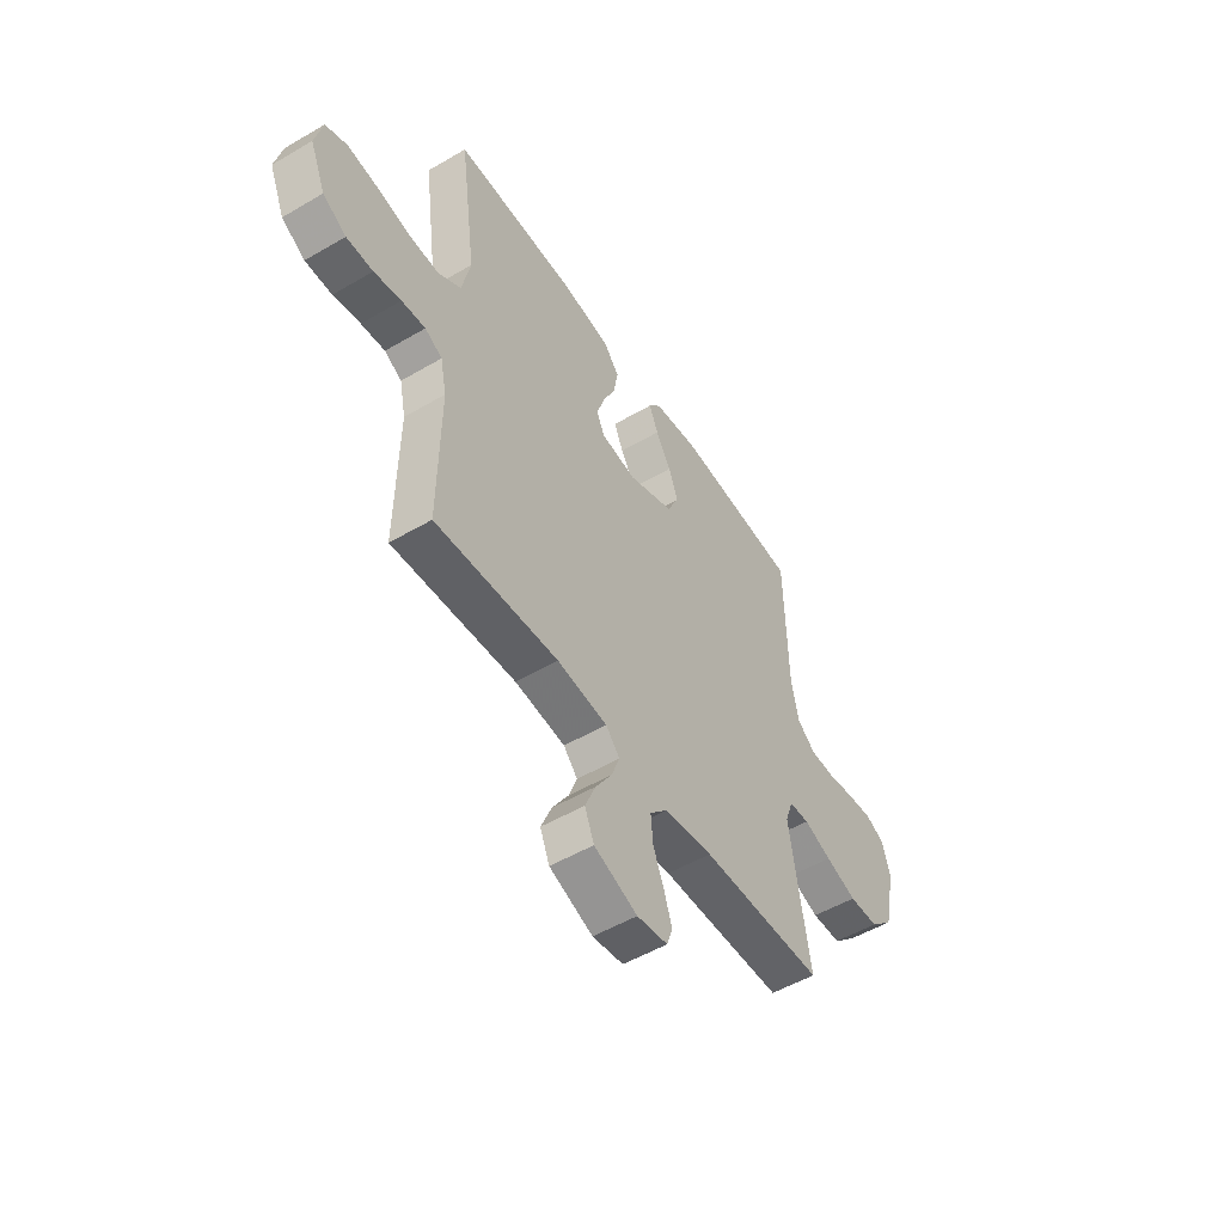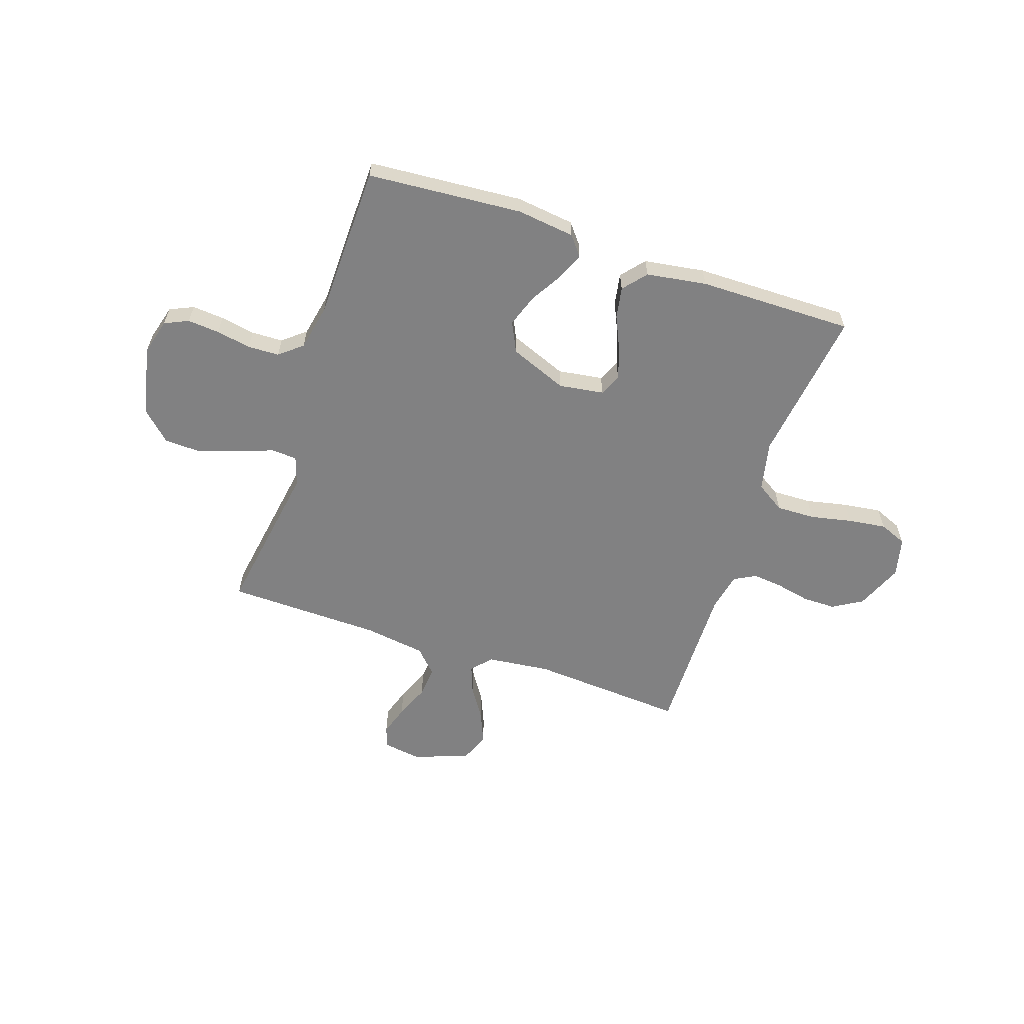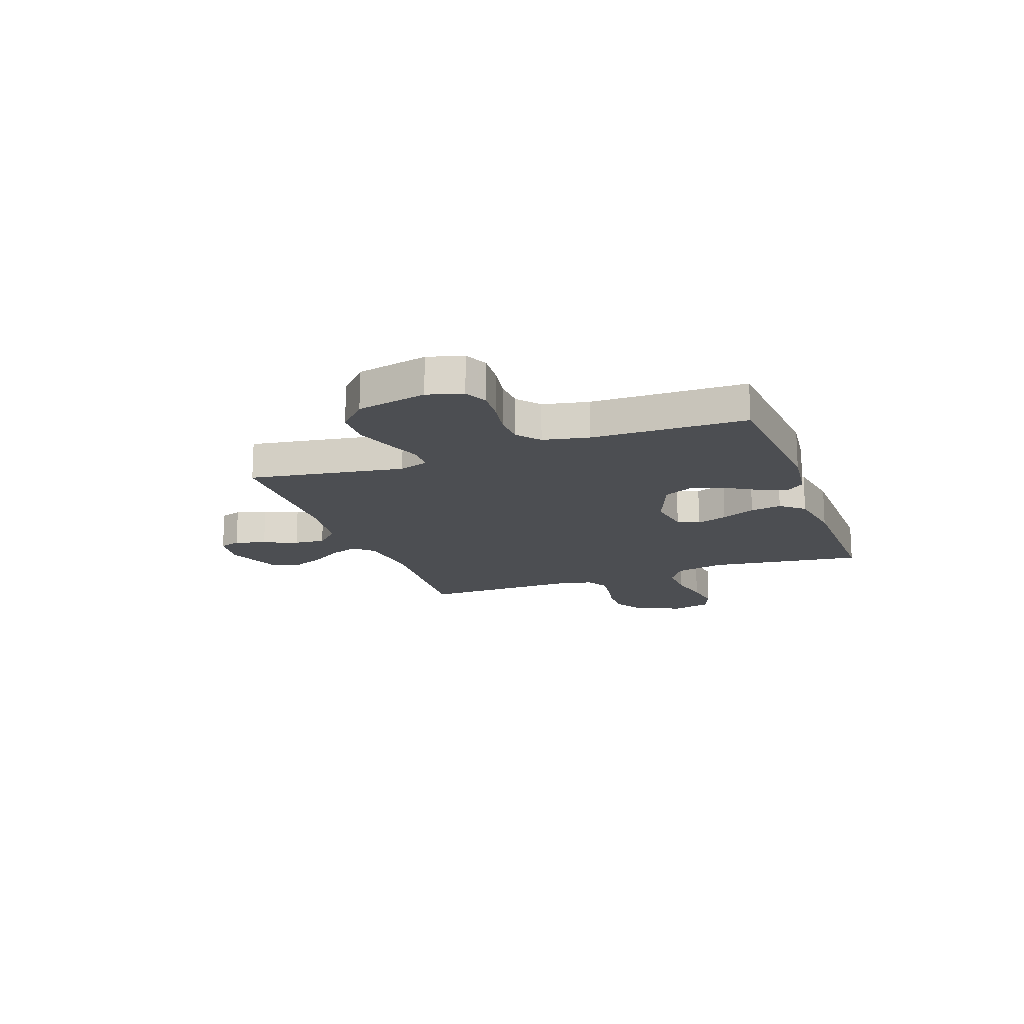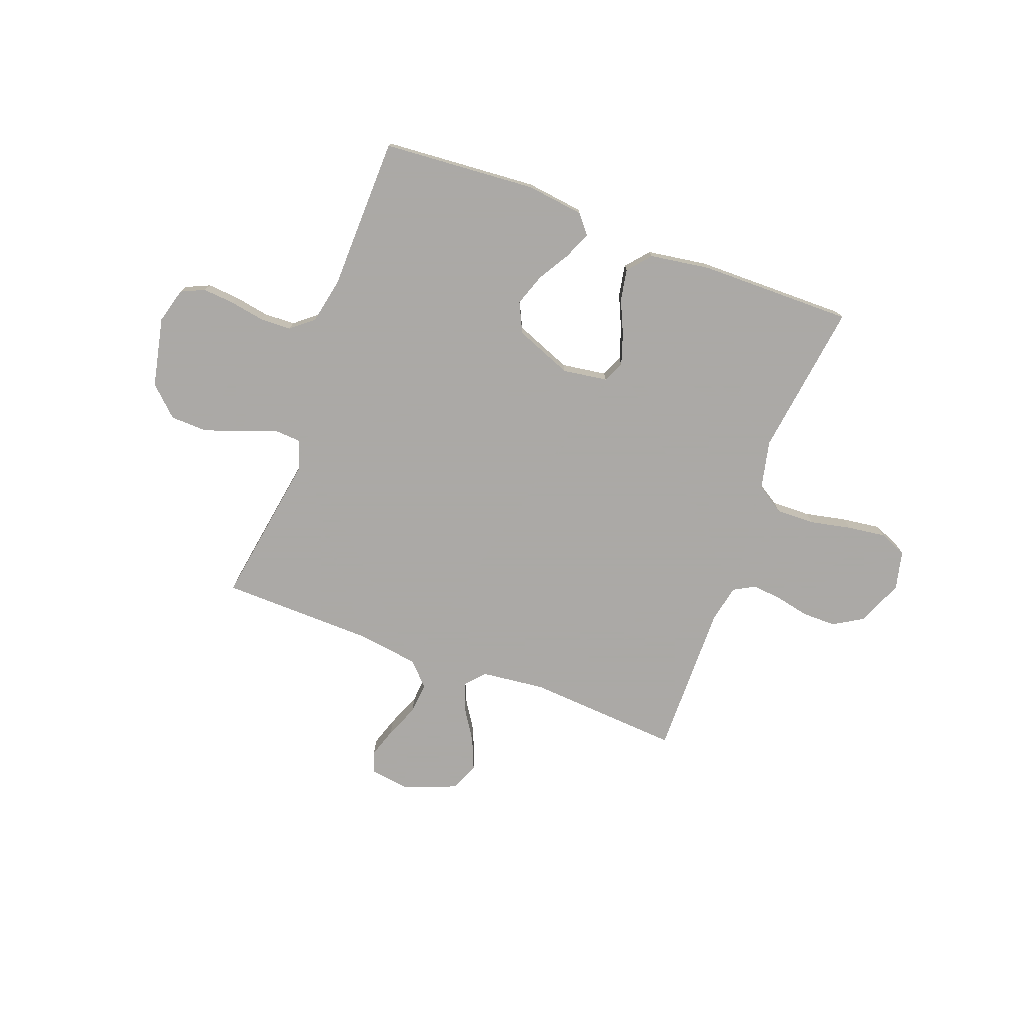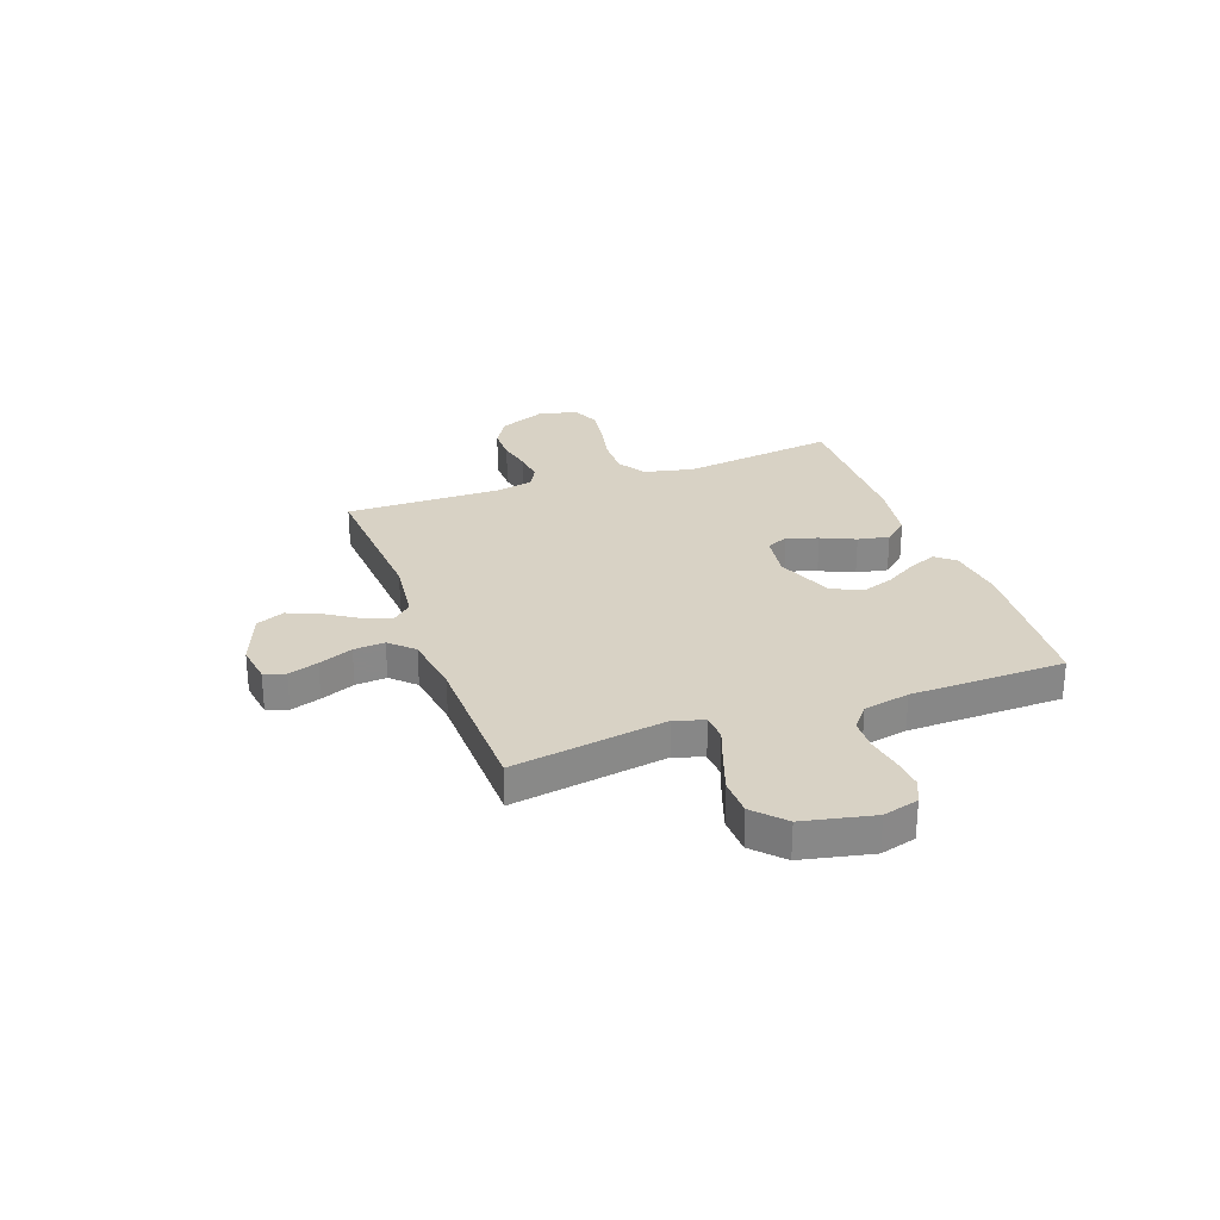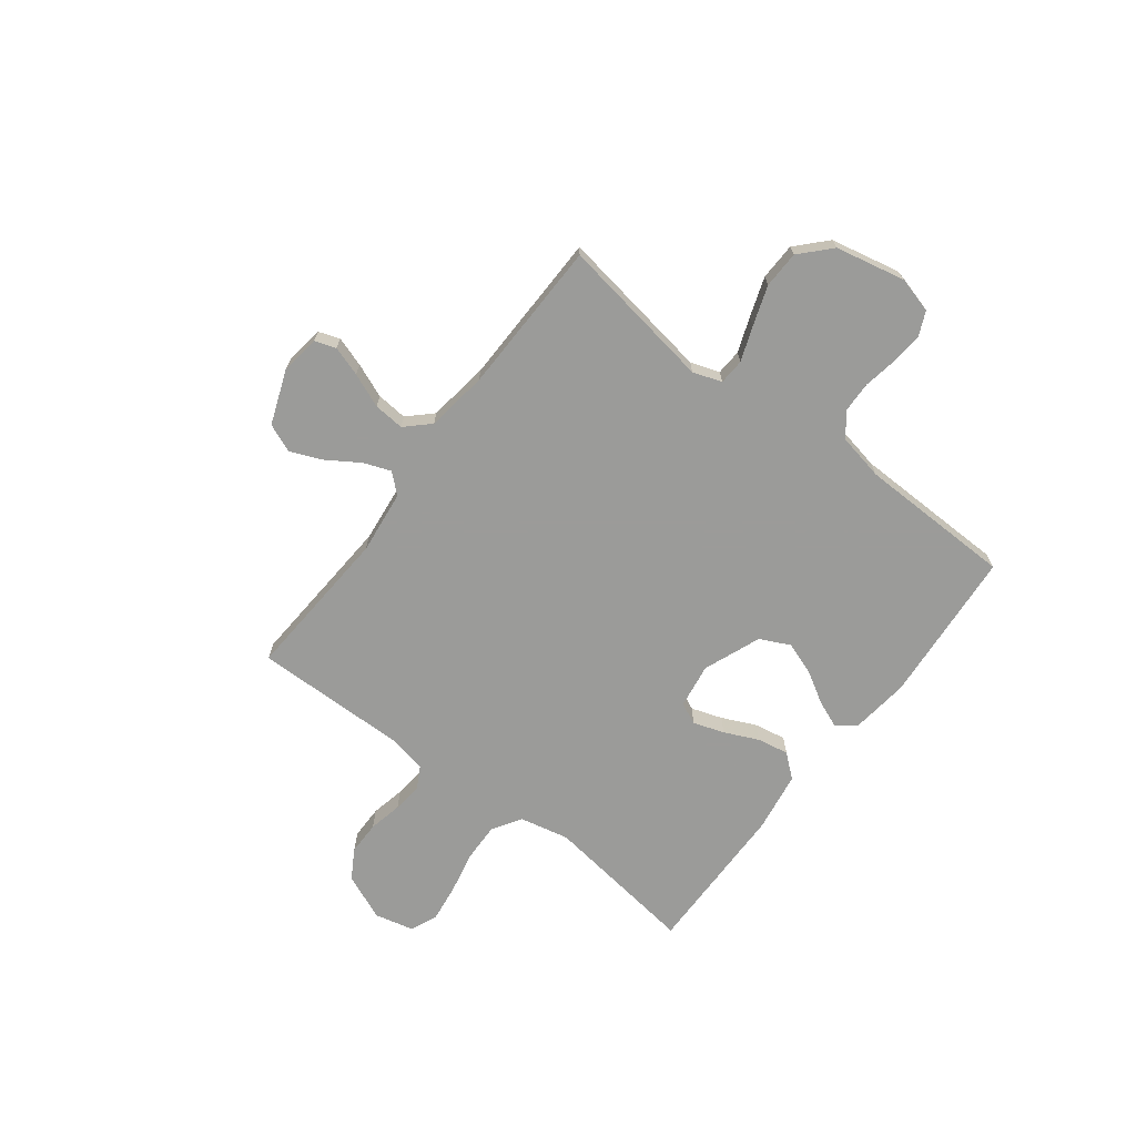
<metadata>
{"format":"obj","ext":"obj","renderer":"f3d","projection":"perspective","resolution":1024,"background":"white","views":[{"elev":-51.9,"azim":122.4,"up":"+Z"},{"elev":-60.5,"azim":-18.6,"up":"+Y"},{"elev":-16.6,"azim":-70.0,"up":"+Y"},{"elev":-75.5,"azim":-20.5,"up":"+Y"},{"elev":27.7,"azim":-109.8,"up":"+Y"},{"elev":-69.6,"azim":-127.3,"up":"+Y"}]}
</metadata>
<code>
v -0.5 0.07 0.5
v -0.2 0.07 0.523
v -0.088 0.07 0.509
v -0.058 0.07 0.472
v -0.08 0.07 0.419
v -0.117 0.07 0.357
v -0.139 0.07 0.294
v -0.111 0.07 0.236
v 0 0.07 0.192
v 0.087 0.07 0.205
v 0.106 0.07 0.247
v 0.086 0.07 0.307
v 0.056 0.07 0.373
v 0.045 0.07 0.434
v 0.083 0.07 0.479
v 0.2 0.07 0.497
v 0.5 0.07 0.5
v 0.46 0.07 0.2
v 0.481 0.07 0.104
v 0.536 0.07 0.069
v 0.611 0.07 0.071
v 0.692 0.07 0.088
v 0.766 0.07 0.098
v 0.819 0.07 0.076
v 0.837 0.07 0
v 0.799 0.07 -0.09
v 0.742 0.07 -0.124
v 0.677 0.07 -0.124
v 0.611 0.07 -0.11
v 0.553 0.07 -0.104
v 0.511 0.07 -0.127
v 0.496 0.07 -0.2
v 0.5 0.07 -0.5
v 0.2 0.07 -0.48
v 0.077 0.07 -0.494
v 0.043 0.07 -0.532
v 0.063 0.07 -0.585
v 0.103 0.07 -0.647
v 0.129 0.07 -0.709
v 0.106 0.07 -0.764
v 0 0.07 -0.804
v -0.075 0.07 -0.793
v -0.089 0.07 -0.752
v -0.07 0.07 -0.694
v -0.043 0.07 -0.628
v -0.038 0.07 -0.568
v -0.081 0.07 -0.523
v -0.2 0.07 -0.506
v -0.5 0.07 -0.5
v -0.452 0.07 -0.2
v -0.471 0.07 -0.144
v -0.521 0.07 -0.141
v -0.589 0.07 -0.166
v -0.665 0.07 -0.192
v -0.737 0.07 -0.19
v -0.794 0.07 -0.136
v -0.823 0.07 0
v -0.804 0.07 0.069
v -0.758 0.07 0.09
v -0.696 0.07 0.085
v -0.629 0.07 0.073
v -0.568 0.07 0.075
v -0.524 0.07 0.111
v -0.506 0.07 0.2
v -0.5 0 0.5
v -0.2 0 0.523
v -0.088 0 0.509
v -0.058 0 0.472
v -0.08 0 0.419
v -0.117 0 0.357
v -0.139 0 0.294
v -0.111 0 0.236
v 0 0 0.192
v 0.087 0 0.205
v 0.106 0 0.247
v 0.086 0 0.307
v 0.056 0 0.373
v 0.045 0 0.434
v 0.083 0 0.479
v 0.2 0 0.497
v 0.5 0 0.5
v 0.46 0 0.2
v 0.481 0 0.104
v 0.536 0 0.069
v 0.611 0 0.071
v 0.692 0 0.088
v 0.766 0 0.098
v 0.819 0 0.076
v 0.837 0 0
v 0.799 0 -0.09
v 0.742 0 -0.124
v 0.677 0 -0.124
v 0.611 0 -0.11
v 0.553 0 -0.104
v 0.511 0 -0.127
v 0.496 0 -0.2
v 0.5 0 -0.5
v 0.2 0 -0.48
v 0.077 0 -0.494
v 0.043 0 -0.532
v 0.063 0 -0.585
v 0.103 0 -0.647
v 0.129 0 -0.709
v 0.106 0 -0.764
v 0 0 -0.804
v -0.075 0 -0.793
v -0.089 0 -0.752
v -0.07 0 -0.694
v -0.043 0 -0.628
v -0.038 0 -0.568
v -0.081 0 -0.523
v -0.2 0 -0.506
v -0.5 0 -0.5
v -0.452 0 -0.2
v -0.471 0 -0.144
v -0.521 0 -0.141
v -0.589 0 -0.166
v -0.665 0 -0.192
v -0.737 0 -0.19
v -0.794 0 -0.136
v -0.823 0 0
v -0.804 0 0.069
v -0.758 0 0.09
v -0.696 0 0.085
v -0.629 0 0.073
v -0.568 0 0.075
v -0.524 0 0.111
v -0.506 0 0.2
f 59 60 61
f 58 59 61
f 57 58 61
f 56 57 61
f 55 56 61
f 54 55 61
f 53 54 61
f 52 53 61
f 51 52 61 62
f 48 49 50
f 47 48 50 51
f 43 44 45
f 42 43 45
f 41 42 45
f 40 41 45
f 39 40 45
f 38 39 45
f 37 38 45
f 36 37 45 46
f 35 36 46 47
f 32 33 34
f 31 32 34 35
f 27 28 29
f 26 27 29
f 25 26 29
f 24 25 29
f 23 24 29
f 22 23 29
f 21 22 29
f 20 21 29 30
f 19 20 30 31
f 16 17 18
f 15 16 18
f 14 15 18
f 13 14 18
f 12 13 18
f 18 19 31
f 12 18 31
f 11 12 31
f 4 5 6
f 3 4 6
f 2 3 6
f 1 2 6
f 64 1 6
f 63 64 6 7
f 63 7 8
f 62 63 8
f 51 62 8
f 31 35 47
f 11 31 47
f 10 11 47
f 9 10 47 51
f 8 9 51
f 125 124 123
f 125 123 122
f 125 122 121
f 125 121 120
f 125 120 119
f 125 119 118
f 125 118 117
f 125 117 116
f 126 125 116 115
f 114 113 112
f 115 114 112 111
f 109 108 107
f 109 107 106
f 109 106 105
f 109 105 104
f 109 104 103
f 109 103 102
f 109 102 101
f 110 109 101 100
f 111 110 100 99
f 98 97 96
f 99 98 96 95
f 93 92 91
f 93 91 90
f 93 90 89
f 93 89 88
f 93 88 87
f 93 87 86
f 93 86 85
f 94 93 85 84
f 95 94 84 83
f 82 81 80
f 82 80 79
f 82 79 78
f 82 78 77
f 82 77 76
f 95 83 82
f 95 82 76
f 95 76 75
f 70 69 68
f 70 68 67
f 70 67 66
f 70 66 65
f 70 65 128
f 71 70 128 127
f 72 71 127
f 72 127 126
f 72 126 115
f 111 99 95
f 111 95 75
f 111 75 74
f 115 111 74 73
f 115 73 72
f 1 65 66 2
f 2 66 67 3
f 3 67 68 4
f 4 68 69 5
f 5 69 70 6
f 6 70 71 7
f 7 71 72 8
f 8 72 73 9
f 9 73 74 10
f 10 74 75 11
f 11 75 76 12
f 12 76 77 13
f 13 77 78 14
f 14 78 79 15
f 15 79 80 16
f 16 80 81 17
f 17 81 82 18
f 18 82 83 19
f 19 83 84 20
f 20 84 85 21
f 21 85 86 22
f 22 86 87 23
f 23 87 88 24
f 24 88 89 25
f 25 89 90 26
f 26 90 91 27
f 27 91 92 28
f 28 92 93 29
f 29 93 94 30
f 30 94 95 31
f 31 95 96 32
f 32 96 97 33
f 33 97 98 34
f 34 98 99 35
f 35 99 100 36
f 36 100 101 37
f 37 101 102 38
f 38 102 103 39
f 39 103 104 40
f 40 104 105 41
f 41 105 106 42
f 42 106 107 43
f 43 107 108 44
f 44 108 109 45
f 45 109 110 46
f 46 110 111 47
f 47 111 112 48
f 48 112 113 49
f 49 113 114 50
f 50 114 115 51
f 51 115 116 52
f 52 116 117 53
f 53 117 118 54
f 54 118 119 55
f 55 119 120 56
f 56 120 121 57
f 57 121 122 58
f 58 122 123 59
f 59 123 124 60
f 60 124 125 61
f 61 125 126 62
f 62 126 127 63
f 63 127 128 64
f 64 128 65 1

</code>
